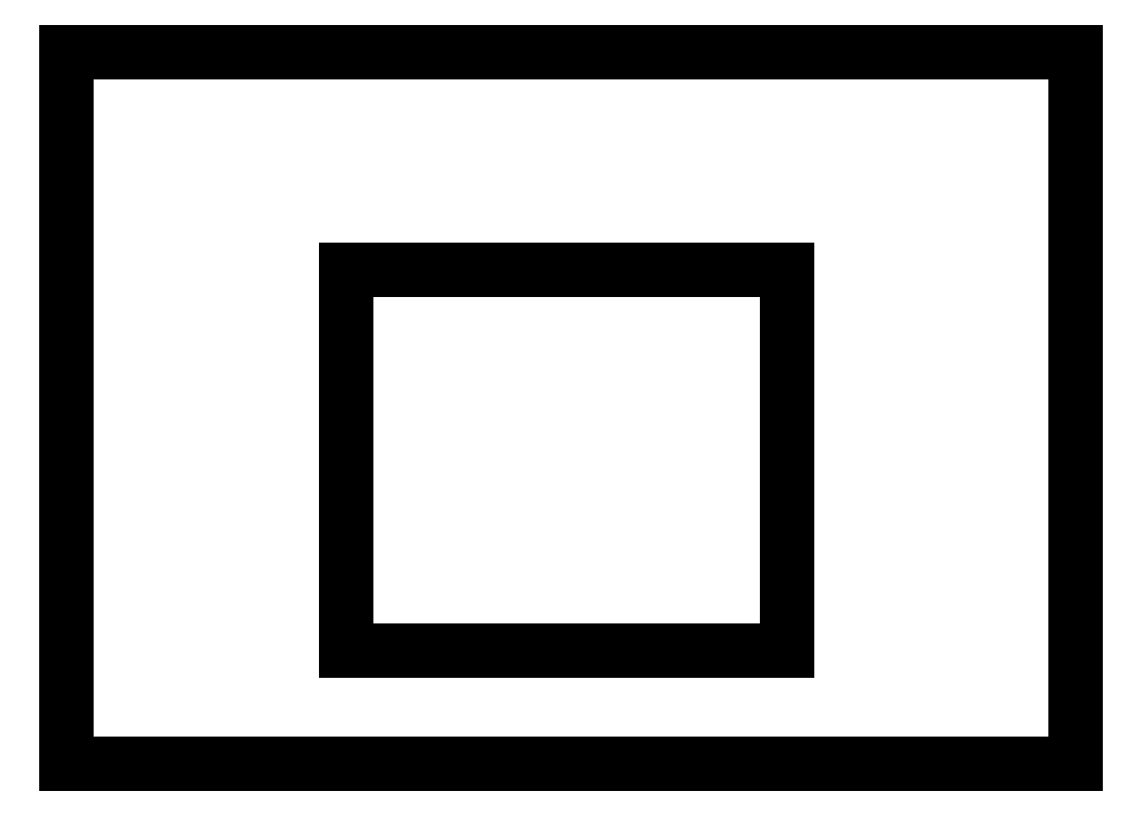
<metadata>
{"format":"dxf","ext":"dxf","renderer":"ezdxf+matplotlib","layout":"modelspace","background":"white","min_lineweight":24,"dpi":150}
</metadata>
<code>
0
SECTION
2
ENTITIES
0
LINE
8
0
10
0
20
0
11
0
21
594
0
LINE
8
0
10
0
20
0
11
841
21
0
0
LINE
8
0
10
0
20
594
11
841
21
594
0
LINE
8
0
10
841
20
0
11
841
21
594
0
LINE
8
0
10
232.6
20
412.3
11
232.6
21
94.76
0
LINE
8
0
10
232.6
20
94.76
11
600.1
21
94.76
0
LINE
8
0
10
600.1
20
412.3
11
232.6
21
412.3
0
LINE
8
0
10
600.1
20
94.76
11
600.1
21
412.3
0
ENDSEC
0
EOF

</code>
